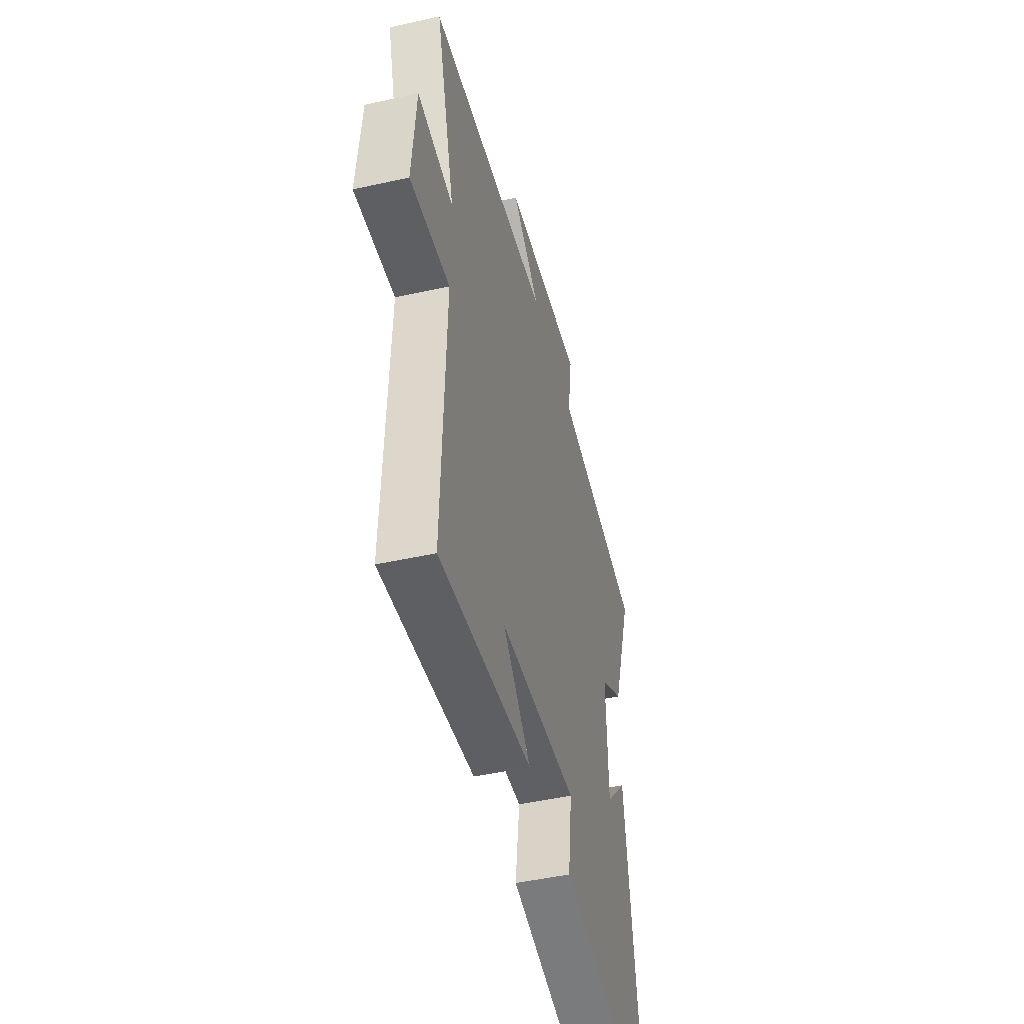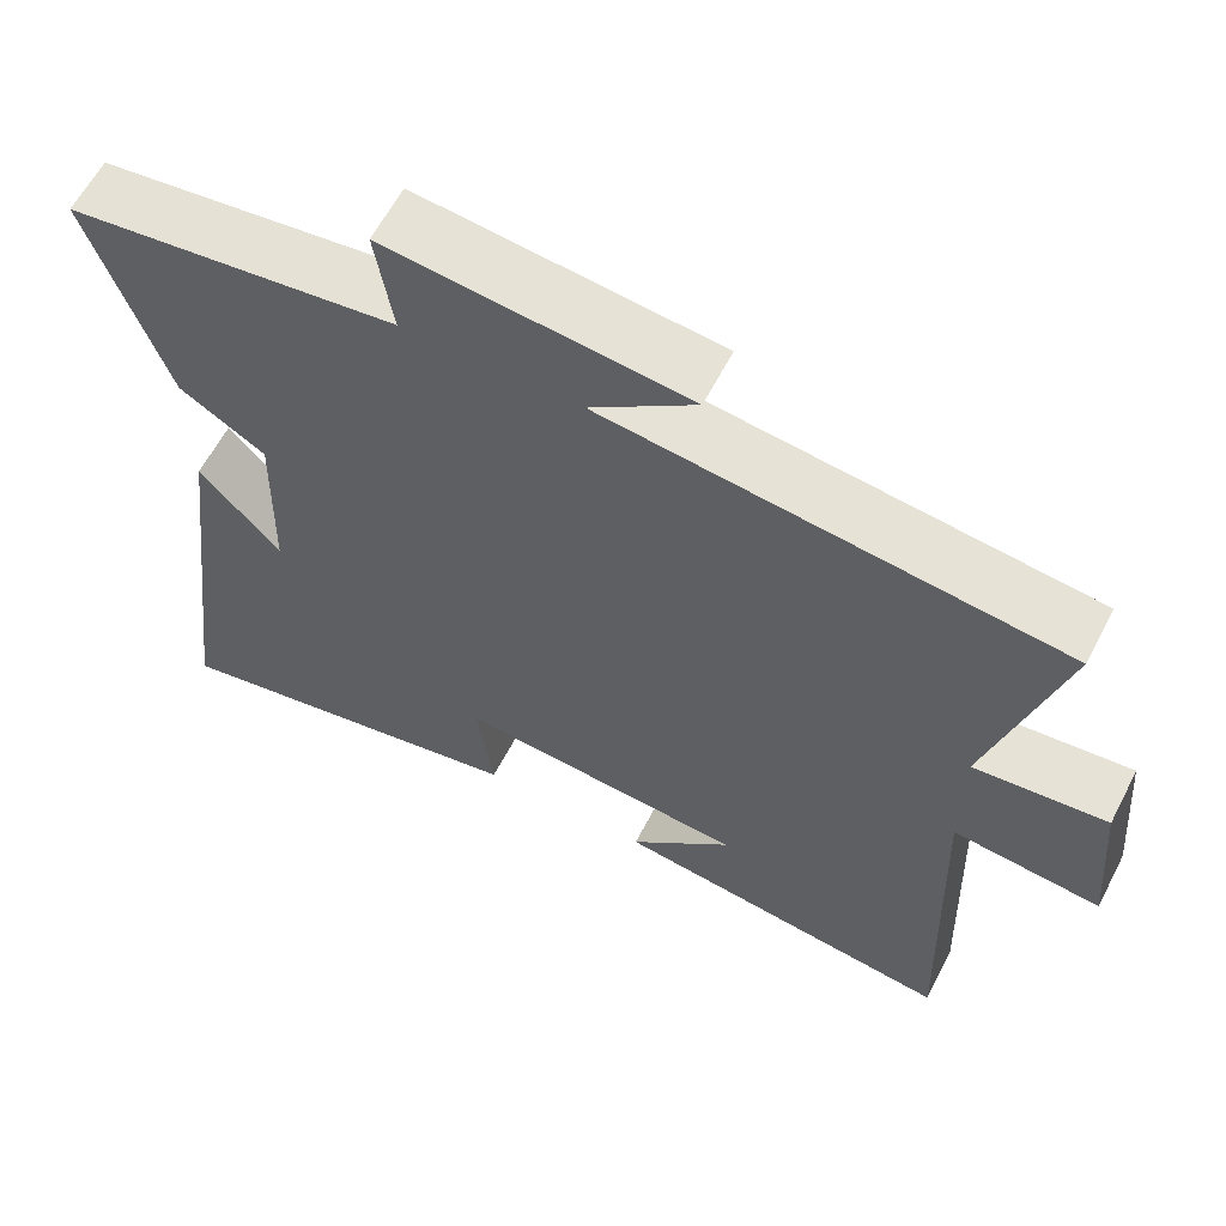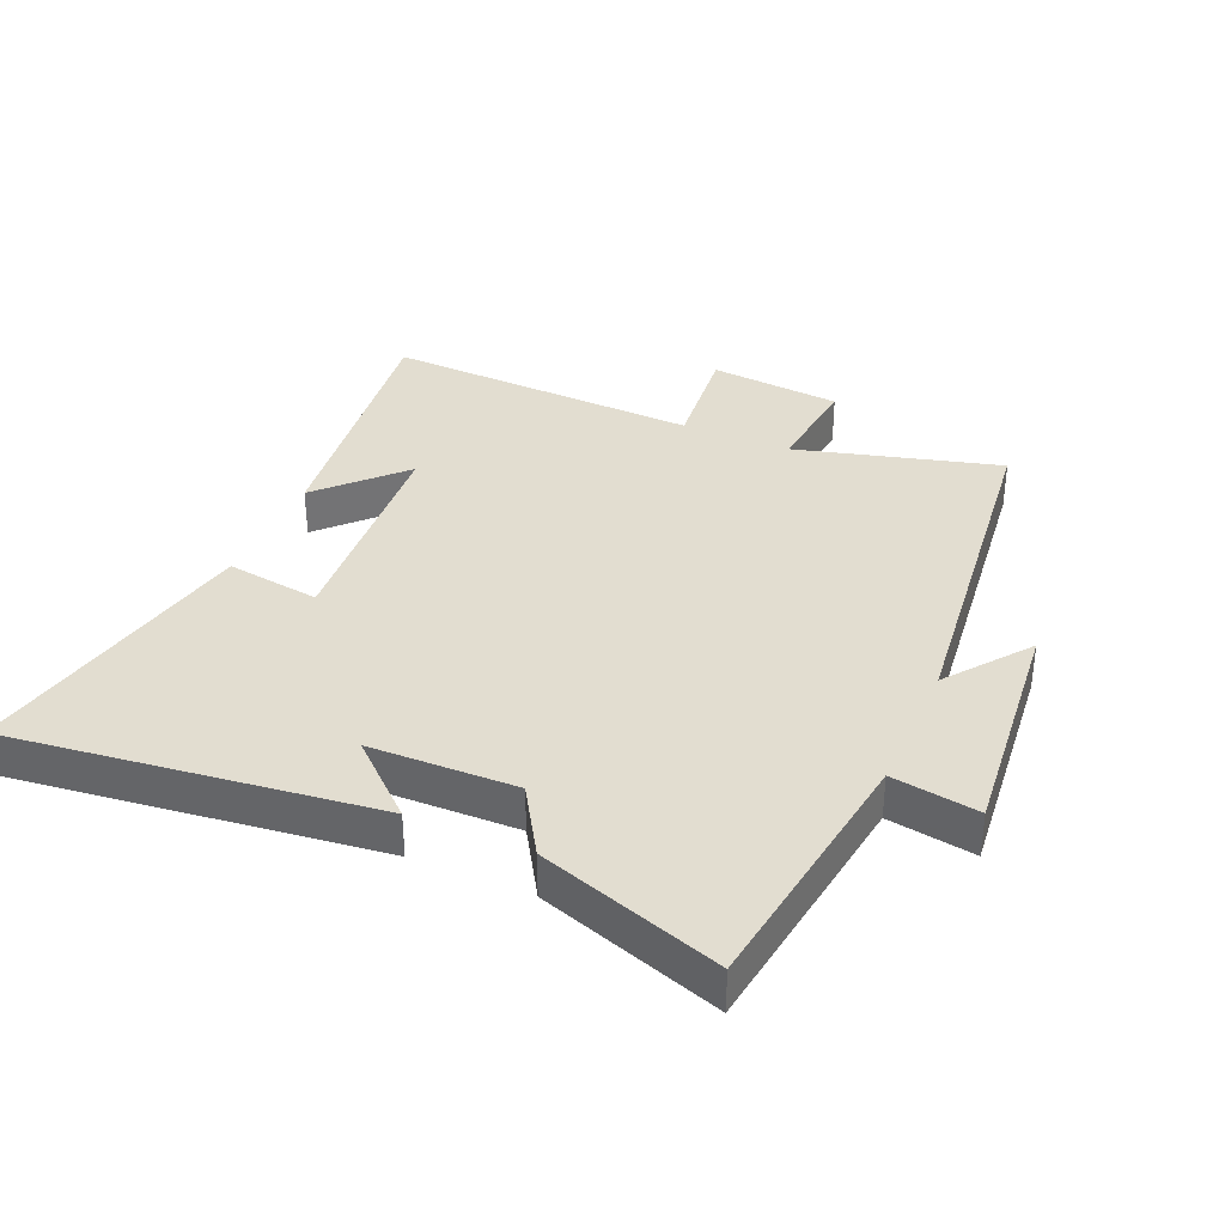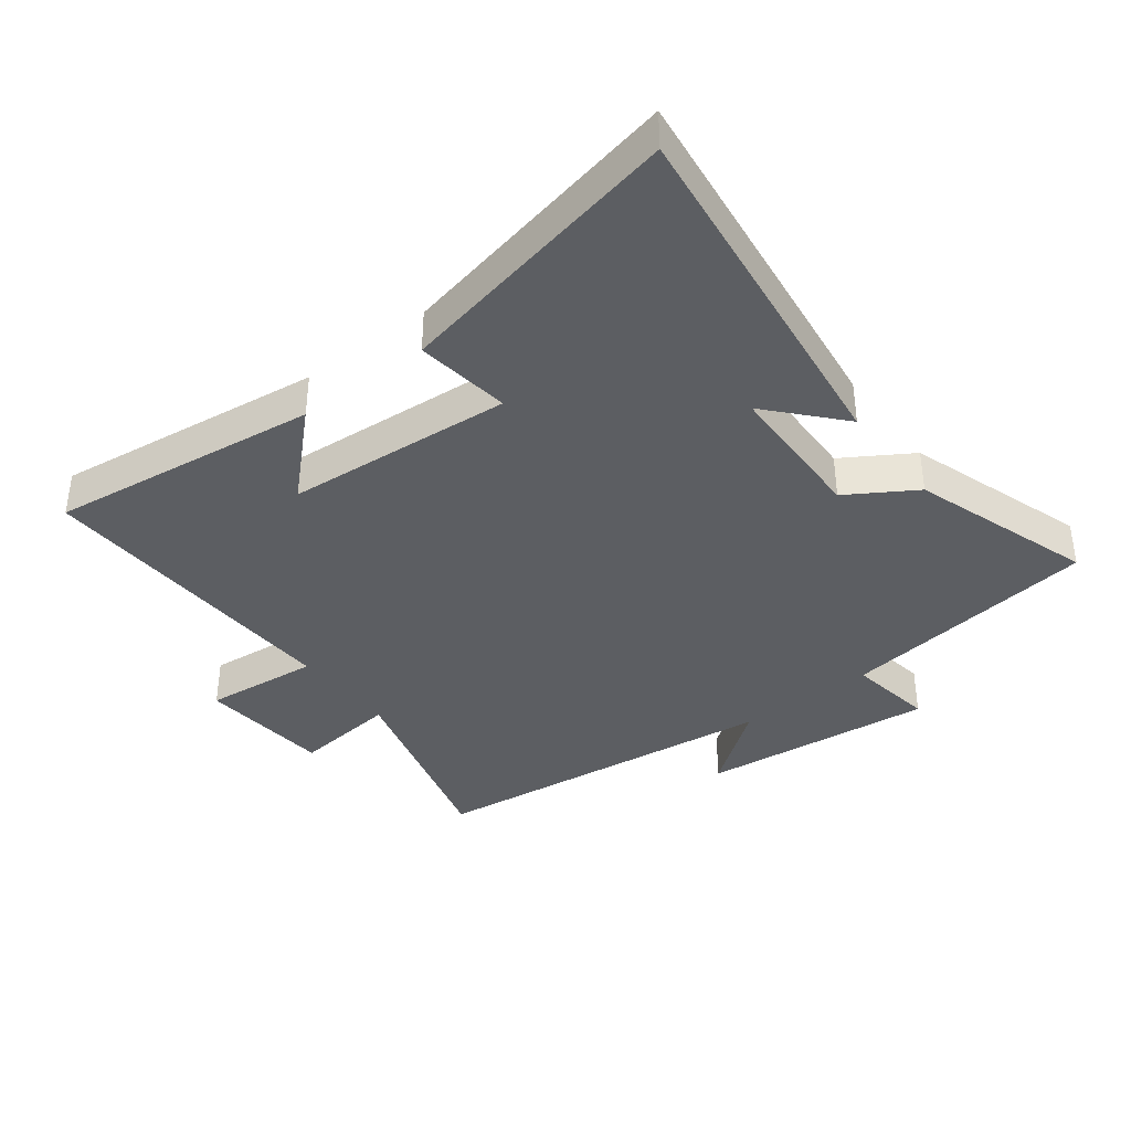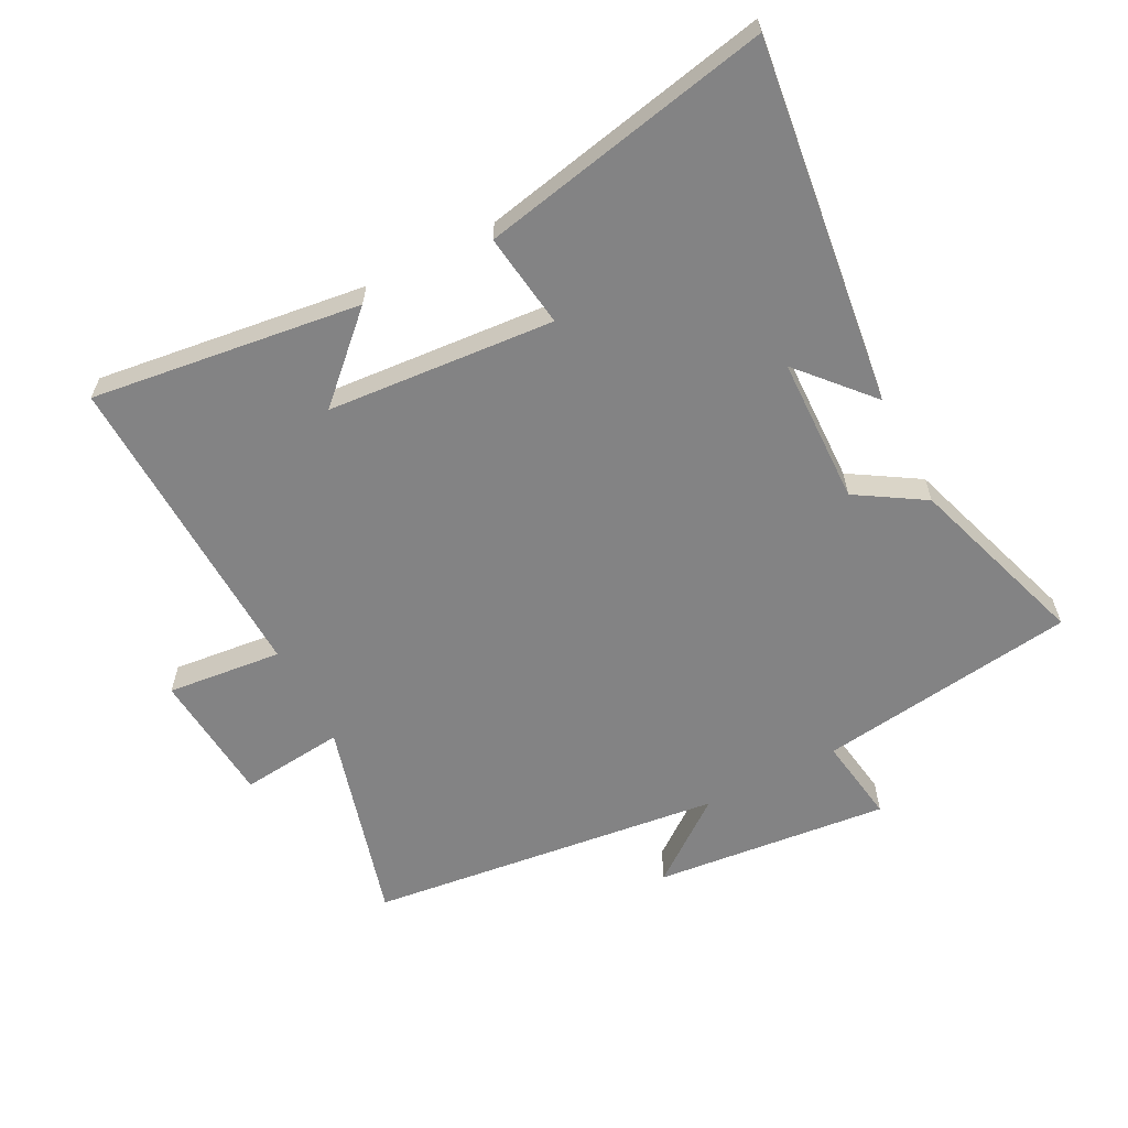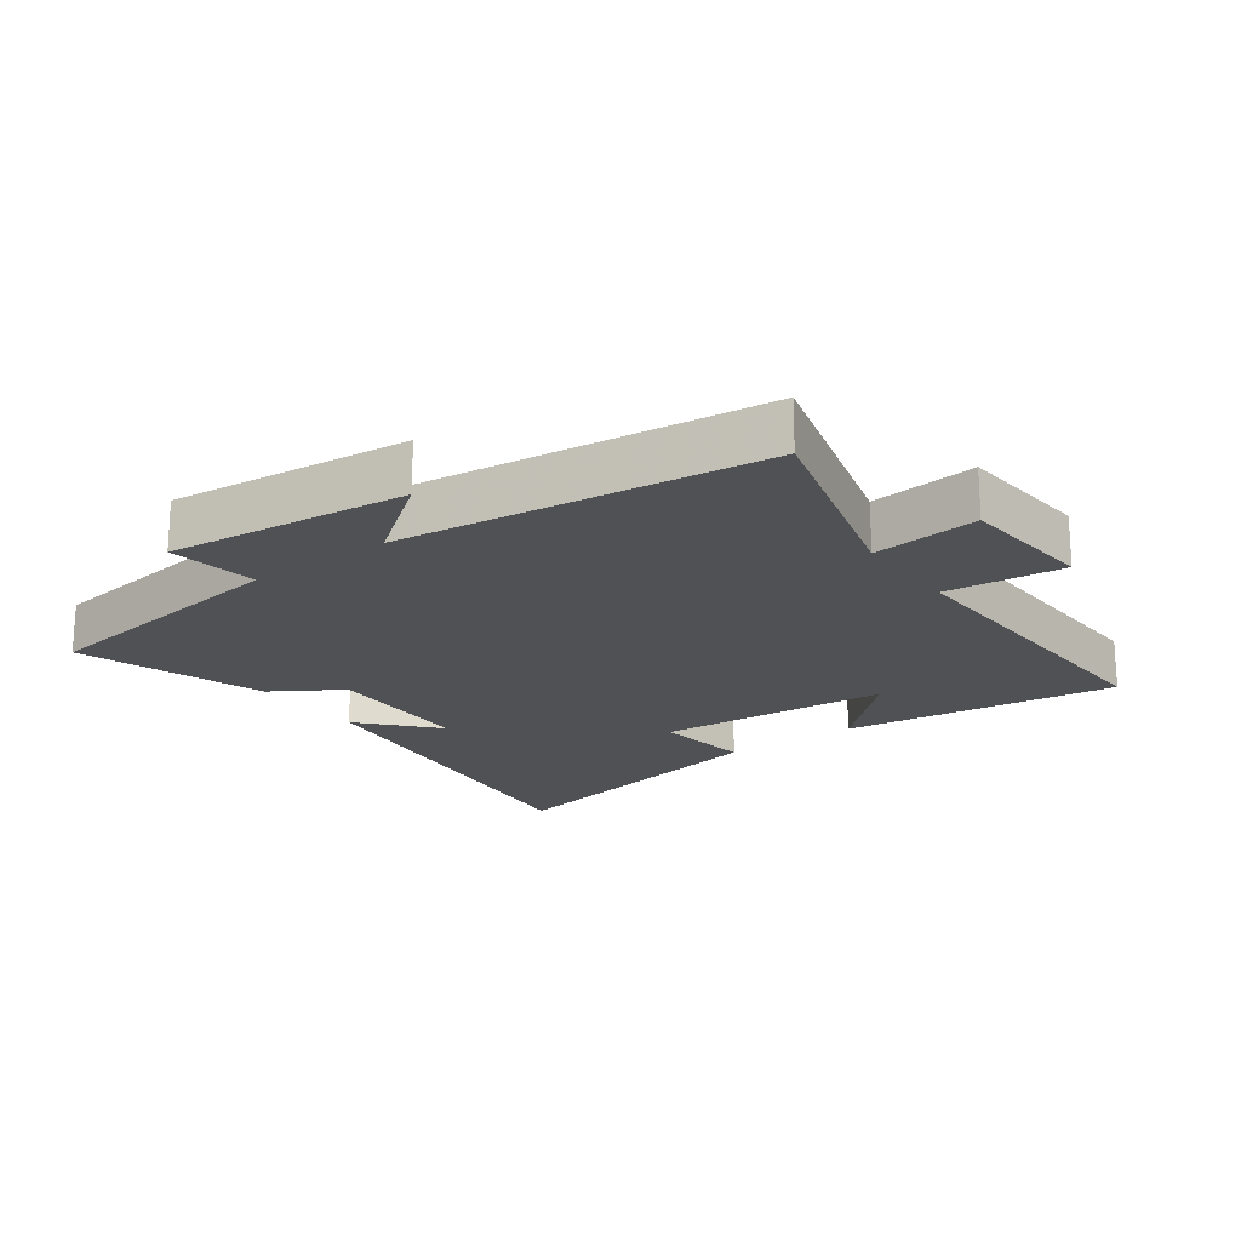
<metadata>
{"format":"obj","ext":"obj","renderer":"f3d","projection":"perspective","resolution":1024,"background":"white","views":[{"elev":-47.5,"azim":104.1,"up":"+Z"},{"elev":61.4,"azim":27.4,"up":"+Z"},{"elev":35.4,"azim":-66.3,"up":"+Y"},{"elev":-38.1,"azim":-142.5,"up":"+Y"},{"elev":-61.2,"azim":-152.6,"up":"+Y"},{"elev":-19.9,"azim":36.1,"up":"+Y"}]}
</metadata>
<code>
v -0.594 0.07 0.445
v -0.188 0.07 0.5
v -0.209 0.07 0.636
v 0.159 0.07 0.598
v 0.03 0.07 0.5
v 0.588 0.07 0.433
v 0.5 0.07 0.114
v 0.663 0.07 0.131
v 0.681 0.07 -0.077
v 0.5 0.07 -0.058
v 0.517 0.07 -0.555
v 0.095 0.07 -0.5
v 0.221 0.07 -0.38
v -0.135 0.07 -0.352
v -0.115 0.07 -0.5
v -0.572 0.07 -0.593
v -0.5 0.07 -0.024
v -0.4 0.07 -0.136
v -0.394 0.07 0.094
v -0.5 0.07 0.16
v -0.594 0 0.445
v -0.188 0 0.5
v -0.209 0 0.636
v 0.159 0 0.598
v 0.03 0 0.5
v 0.588 0 0.433
v 0.5 0 0.114
v 0.663 0 0.131
v 0.681 0 -0.077
v 0.5 0 -0.058
v 0.517 0 -0.555
v 0.095 0 -0.5
v 0.221 0 -0.38
v -0.135 0 -0.352
v -0.115 0 -0.5
v -0.572 0 -0.593
v -0.5 0 -0.024
v -0.4 0 -0.136
v -0.394 0 0.094
v -0.5 0 0.16
f 19 20 1 2
f 18 19 2
f 15 16 17 18
f 14 15 18
f 13 14 18 2
f 11 12 13
f 13 2 3
f 11 13 3
f 10 11 3
f 7 8 9 10
f 7 10 3
f 5 6 7
f 5 7 3
f 3 4 5
f 22 21 40 39
f 22 39 38
f 38 37 36 35
f 38 35 34
f 22 38 34 33
f 33 32 31
f 23 22 33
f 23 33 31
f 23 31 30
f 30 29 28 27
f 23 30 27
f 27 26 25
f 23 27 25
f 25 24 23
f 1 21 22 2
f 2 22 23 3
f 3 23 24 4
f 4 24 25 5
f 5 25 26 6
f 6 26 27 7
f 7 27 28 8
f 8 28 29 9
f 9 29 30 10
f 10 30 31 11
f 11 31 32 12
f 12 32 33 13
f 13 33 34 14
f 14 34 35 15
f 15 35 36 16
f 16 36 37 17
f 17 37 38 18
f 18 38 39 19
f 19 39 40 20
f 20 40 21 1

</code>
